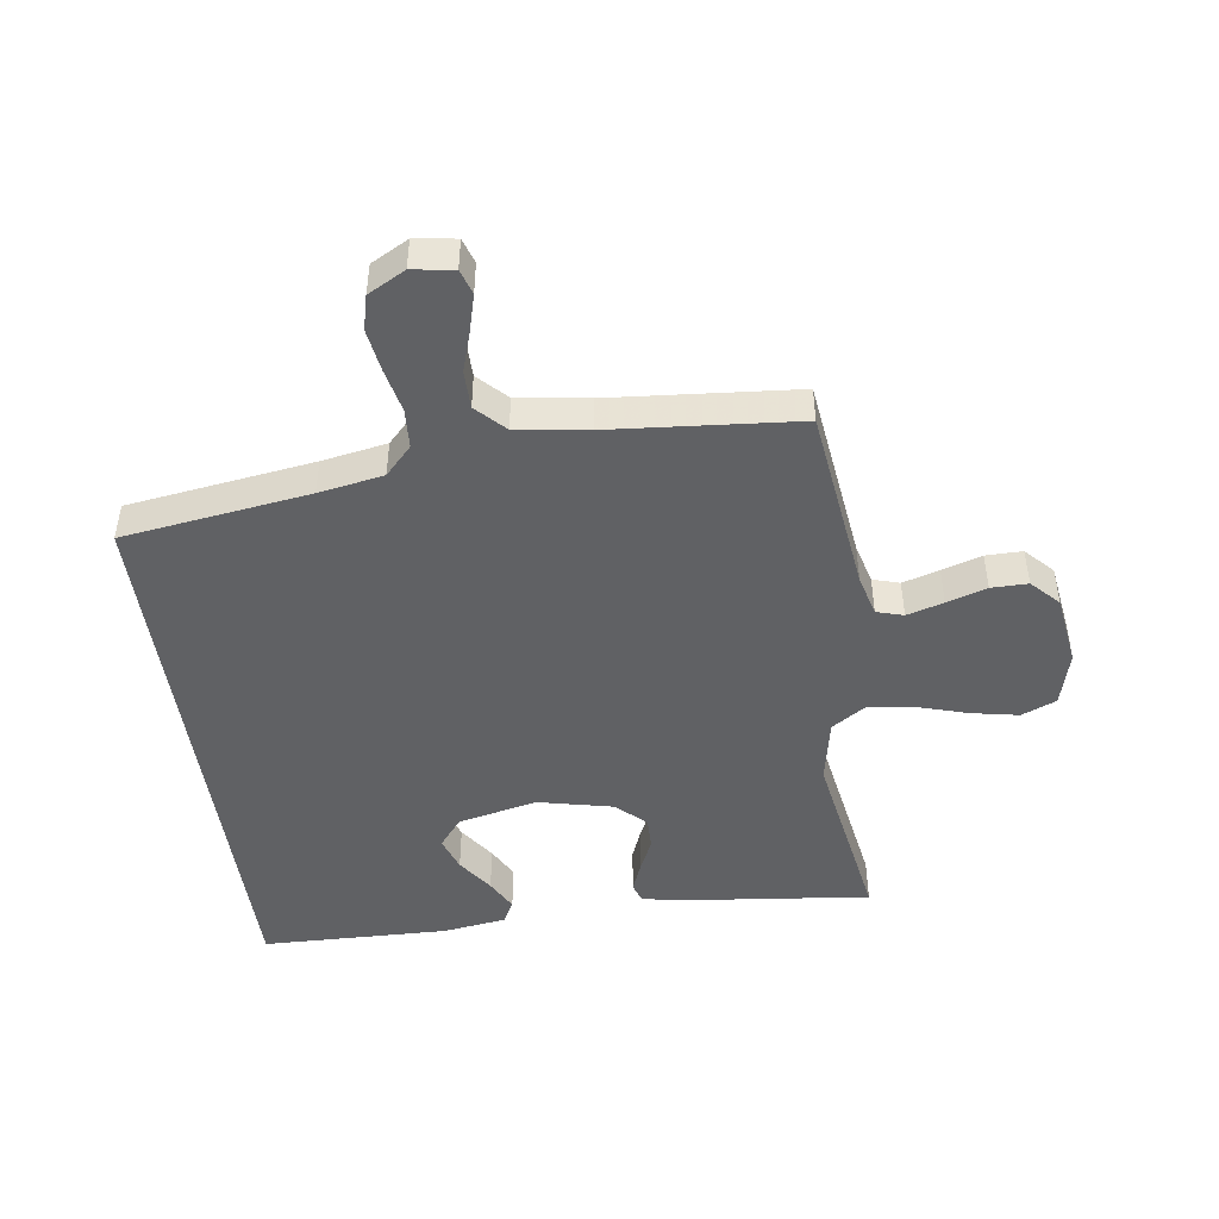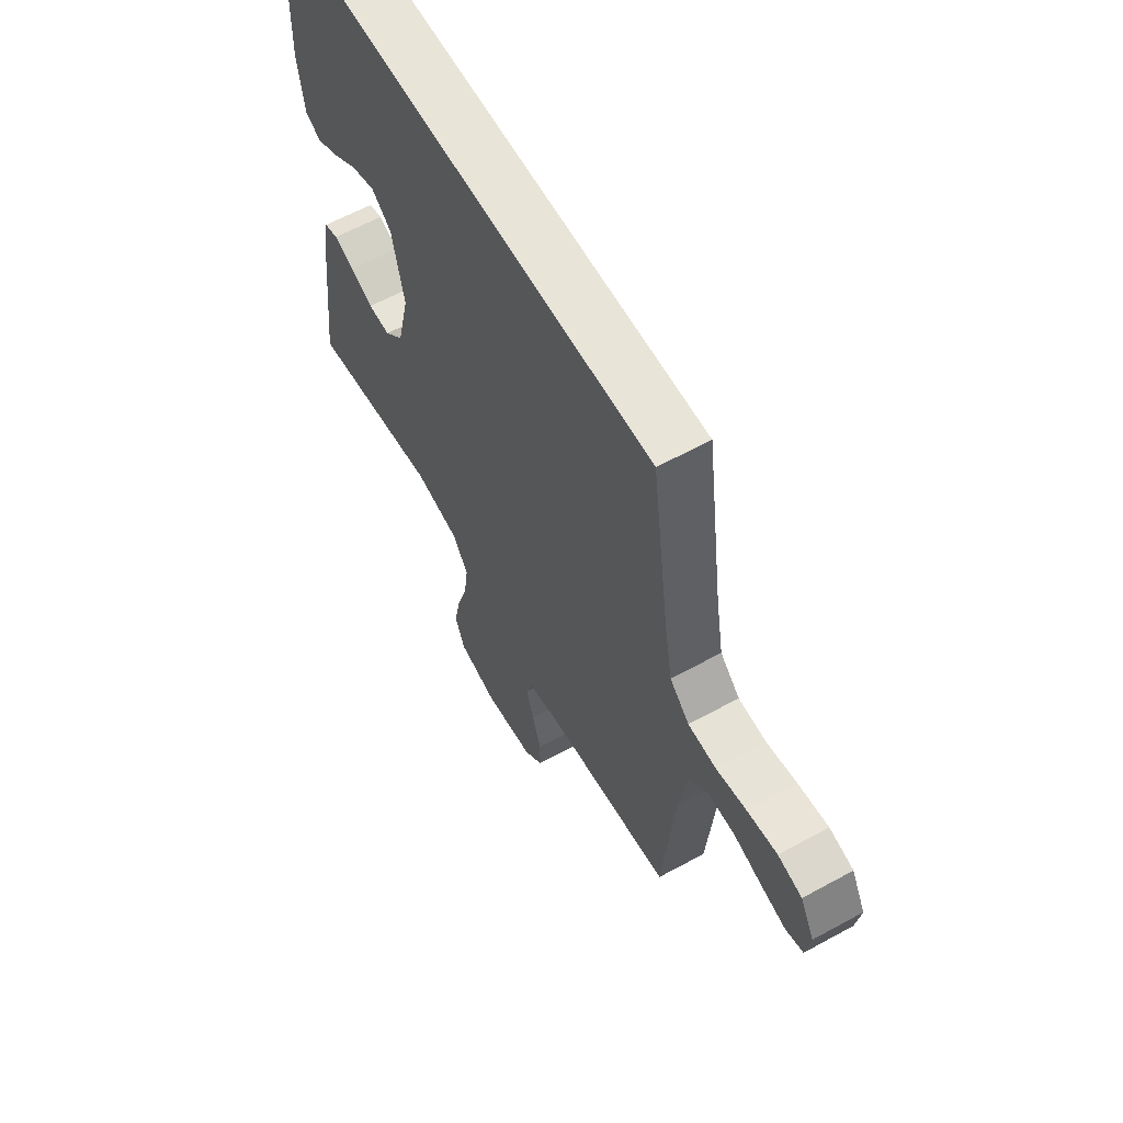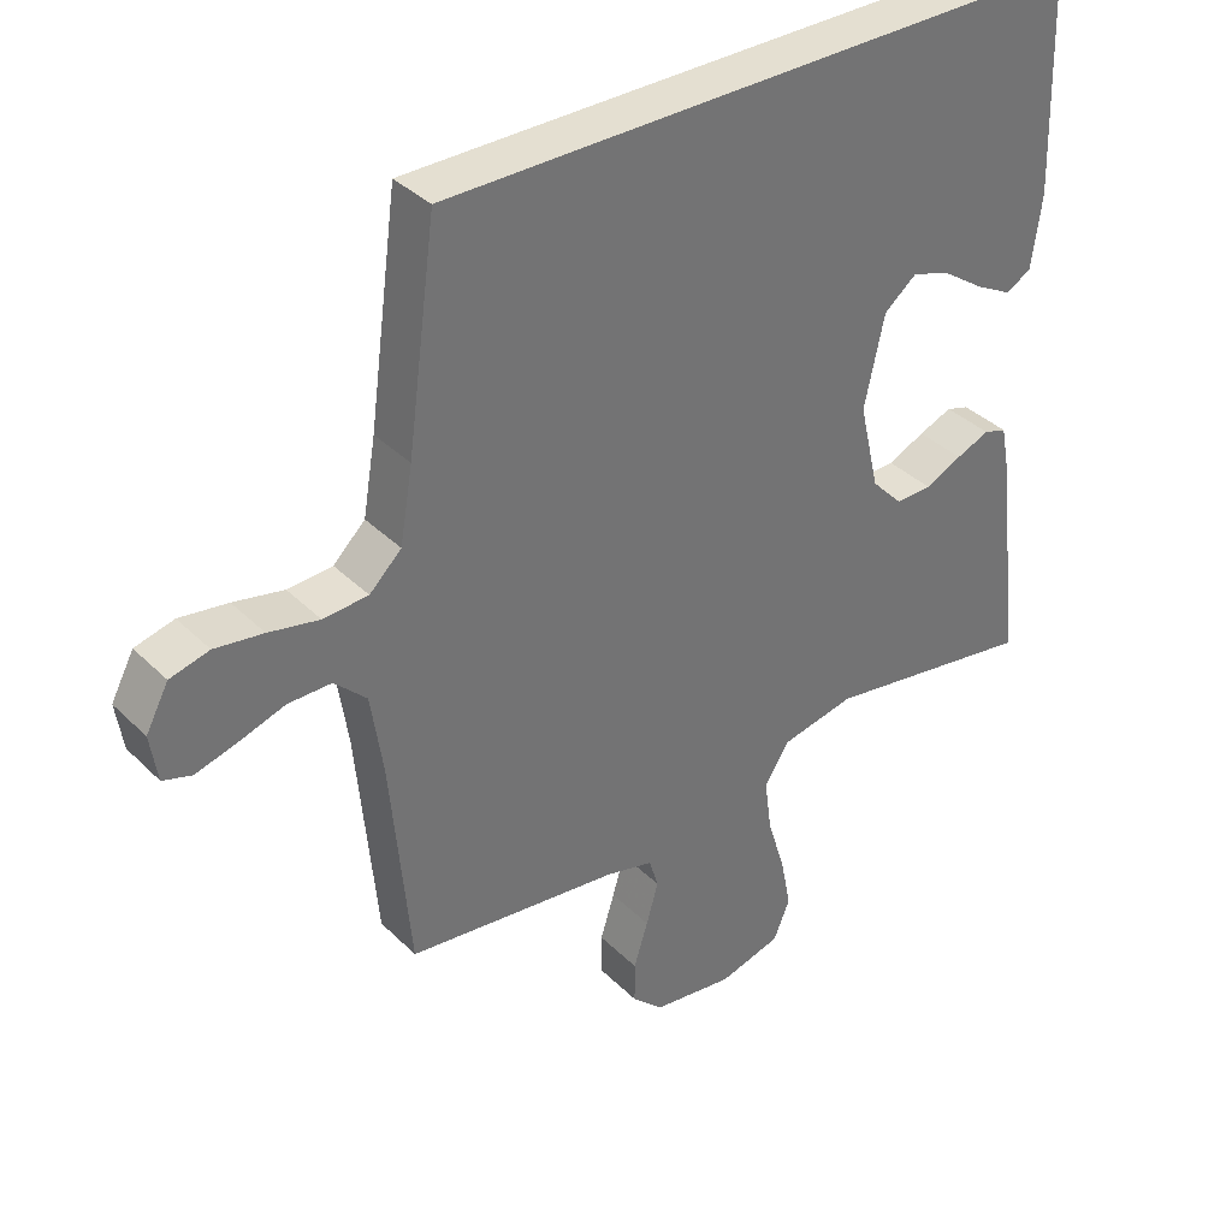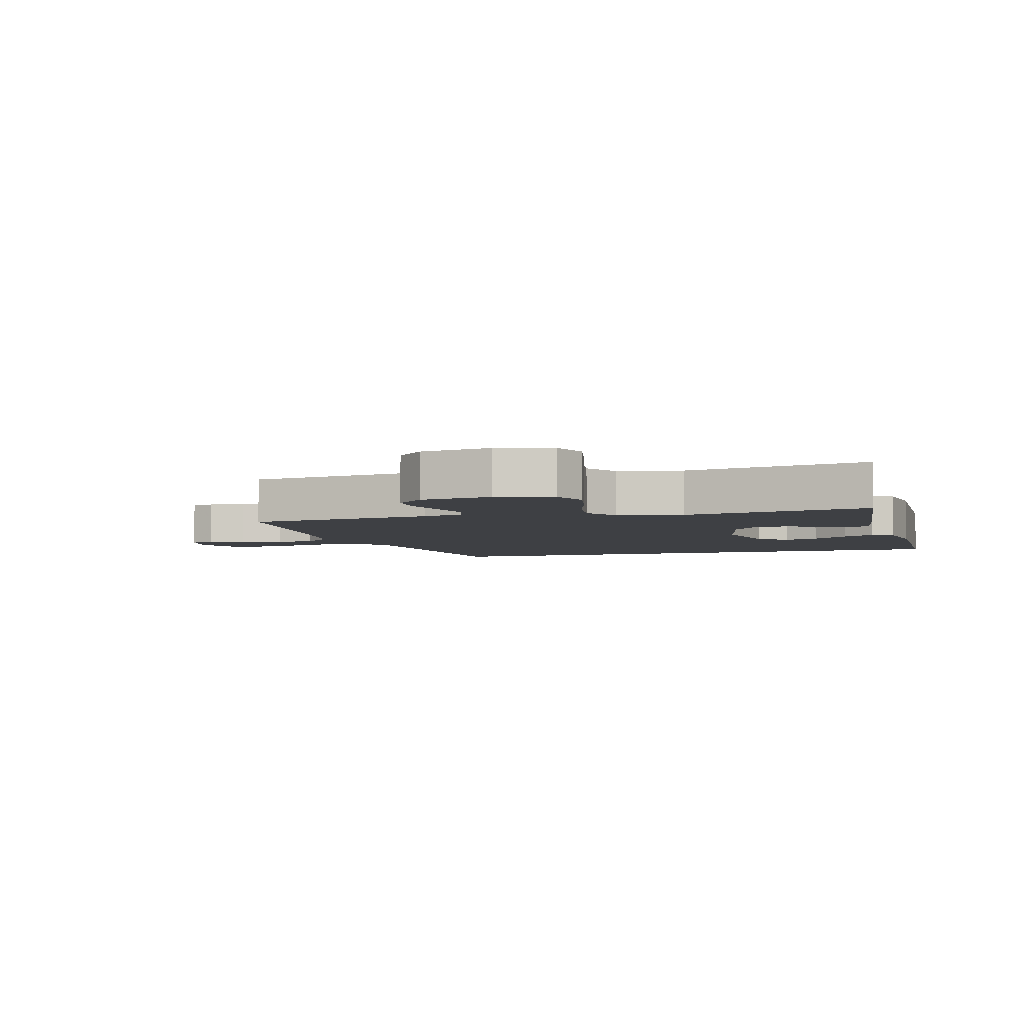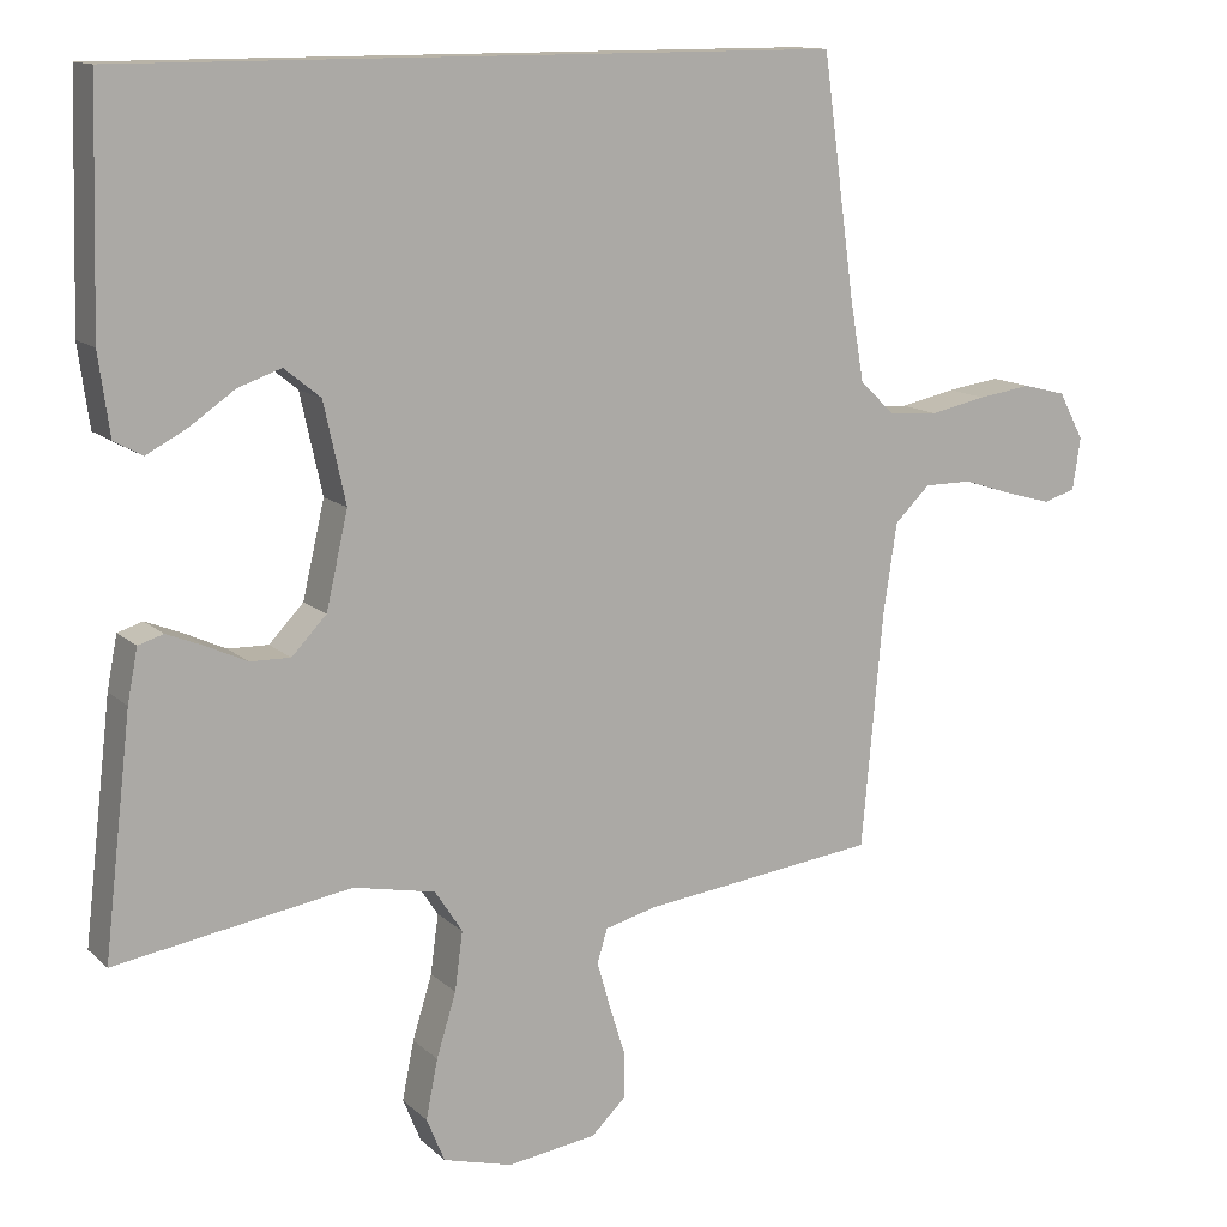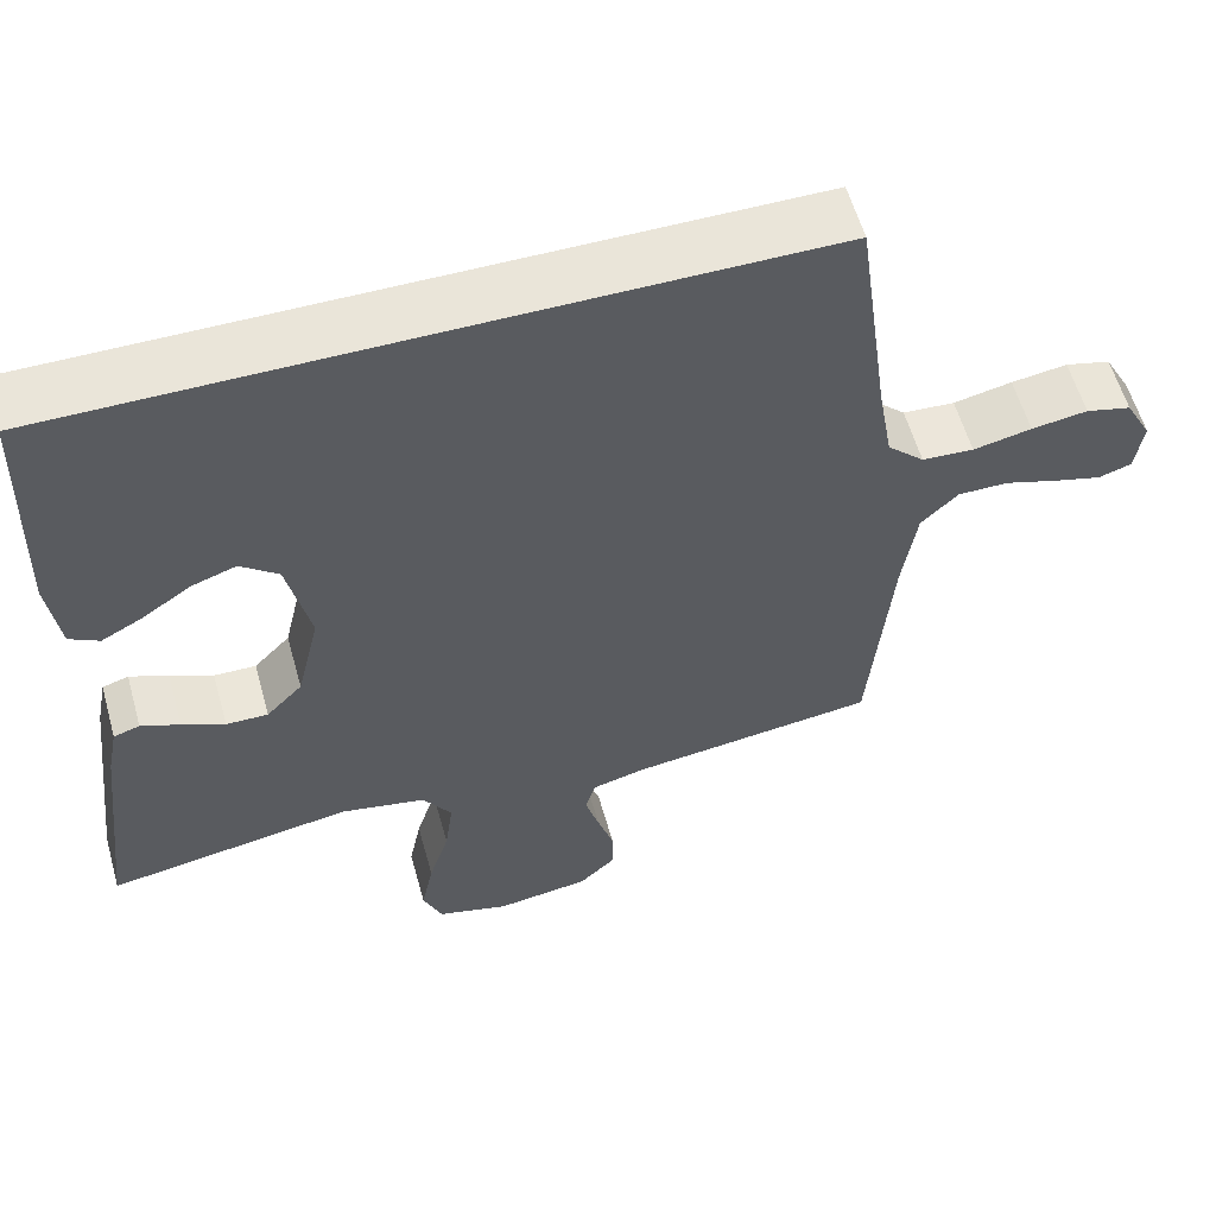
<metadata>
{"format":"obj","ext":"obj","renderer":"f3d","projection":"perspective","resolution":1024,"background":"white","views":[{"elev":-47.0,"azim":98.2,"up":"+Y"},{"elev":61.3,"azim":60.8,"up":"+Z"},{"elev":36.6,"azim":141.4,"up":"+Z"},{"elev":-4.7,"azim":-164.1,"up":"+Y"},{"elev":12.8,"azim":-27.8,"up":"+Z"},{"elev":58.3,"azim":-15.7,"up":"+Z"}]}
</metadata>
<code>
v 0.5 0.07 -0.5
v 0.2 0.07 -0.537
v 0.134 0.07 -0.554
v 0.121 0.07 -0.597
v 0.138 0.07 -0.656
v 0.158 0.07 -0.72
v 0.158 0.07 -0.779
v 0.114 0.07 -0.821
v 0 0.07 -0.837
v -0.088 0.07 -0.813
v -0.111 0.07 -0.757
v -0.096 0.07 -0.682
v -0.071 0.07 -0.601
v -0.061 0.07 -0.526
v -0.096 0.07 -0.472
v -0.2 0.07 -0.451
v -0.5 0.07 -0.5
v -0.465 0.07 -0.2
v -0.452 0.07 -0.133
v -0.42 0.07 -0.123
v -0.373 0.07 -0.142
v -0.321 0.07 -0.166
v -0.27 0.07 -0.167
v -0.226 0.07 -0.121
v -0.198 0.07 0
v -0.226 0.07 0.127
v -0.272 0.07 0.164
v -0.327 0.07 0.145
v -0.385 0.07 0.105
v -0.436 0.07 0.078
v -0.472 0.07 0.098
v -0.486 0.07 0.2
v -0.477 0.07 0.5
v 0.43 0.07 0.5
v 0.471 0.07 0.2
v 0.489 0.07 0.096
v 0.534 0.07 0.053
v 0.597 0.07 0.049
v 0.668 0.07 0.064
v 0.736 0.07 0.074
v 0.791 0.07 0.06
v 0.823 0.07 0
v 0.813 0.07 -0.066
v 0.773 0.07 -0.079
v 0.715 0.07 -0.063
v 0.65 0.07 -0.042
v 0.589 0.07 -0.042
v 0.544 0.07 -0.086
v 0.527 0.07 -0.2
v 0.5 0 -0.5
v 0.2 0 -0.537
v 0.134 0 -0.554
v 0.121 0 -0.597
v 0.138 0 -0.656
v 0.158 0 -0.72
v 0.158 0 -0.779
v 0.114 0 -0.821
v 0 0 -0.837
v -0.088 0 -0.813
v -0.111 0 -0.757
v -0.096 0 -0.682
v -0.071 0 -0.601
v -0.061 0 -0.526
v -0.096 0 -0.472
v -0.2 0 -0.451
v -0.5 0 -0.5
v -0.465 0 -0.2
v -0.452 0 -0.133
v -0.42 0 -0.123
v -0.373 0 -0.142
v -0.321 0 -0.166
v -0.27 0 -0.167
v -0.226 0 -0.121
v -0.198 0 0
v -0.226 0 0.127
v -0.272 0 0.164
v -0.327 0 0.145
v -0.385 0 0.105
v -0.436 0 0.078
v -0.472 0 0.098
v -0.486 0 0.2
v -0.477 0 0.5
v 0.43 0 0.5
v 0.471 0 0.2
v 0.489 0 0.096
v 0.534 0 0.053
v 0.597 0 0.049
v 0.668 0 0.064
v 0.736 0 0.074
v 0.791 0 0.06
v 0.823 0 0
v 0.813 0 -0.066
v 0.773 0 -0.079
v 0.715 0 -0.063
v 0.65 0 -0.042
v 0.589 0 -0.042
v 0.544 0 -0.086
v 0.527 0 -0.2
f 43 44 45 46
f 41 42 43 46
f 41 46 47
f 38 39 40 41
f 38 41 47
f 37 38 47 48
f 32 33 34 35
f 32 35 36
f 28 29 30 31
f 27 28 31 32
f 19 20 21 22
f 17 18 19 22
f 16 17 22 23
f 15 16 23 24
f 10 11 12 13
f 10 13 14
f 9 10 14
f 8 9 14
f 5 6 7 8
f 4 5 8 14
f 3 4 14 15
f 49 1 2
f 27 32 36 37
f 26 27 37 48
f 25 26 48 49
f 15 24 25 49
f 2 3 15 49
f 95 94 93 92
f 95 92 91 90
f 96 95 90
f 90 89 88 87
f 96 90 87
f 97 96 87 86
f 84 83 82 81
f 85 84 81
f 80 79 78 77
f 81 80 77 76
f 71 70 69 68
f 71 68 67 66
f 72 71 66 65
f 73 72 65 64
f 62 61 60 59
f 63 62 59
f 63 59 58
f 63 58 57
f 57 56 55 54
f 63 57 54 53
f 64 63 53 52
f 51 50 98
f 86 85 81 76
f 97 86 76 75
f 98 97 75 74
f 98 74 73 64
f 98 64 52 51
f 1 50 51 2
f 2 51 52 3
f 3 52 53 4
f 4 53 54 5
f 5 54 55 6
f 6 55 56 7
f 7 56 57 8
f 8 57 58 9
f 9 58 59 10
f 10 59 60 11
f 11 60 61 12
f 12 61 62 13
f 13 62 63 14
f 14 63 64 15
f 15 64 65 16
f 16 65 66 17
f 17 66 67 18
f 18 67 68 19
f 19 68 69 20
f 20 69 70 21
f 21 70 71 22
f 22 71 72 23
f 23 72 73 24
f 24 73 74 25
f 25 74 75 26
f 26 75 76 27
f 27 76 77 28
f 28 77 78 29
f 29 78 79 30
f 30 79 80 31
f 31 80 81 32
f 32 81 82 33
f 33 82 83 34
f 34 83 84 35
f 35 84 85 36
f 36 85 86 37
f 37 86 87 38
f 38 87 88 39
f 39 88 89 40
f 40 89 90 41
f 41 90 91 42
f 42 91 92 43
f 43 92 93 44
f 44 93 94 45
f 45 94 95 46
f 46 95 96 47
f 47 96 97 48
f 48 97 98 49
f 49 98 50 1

</code>
